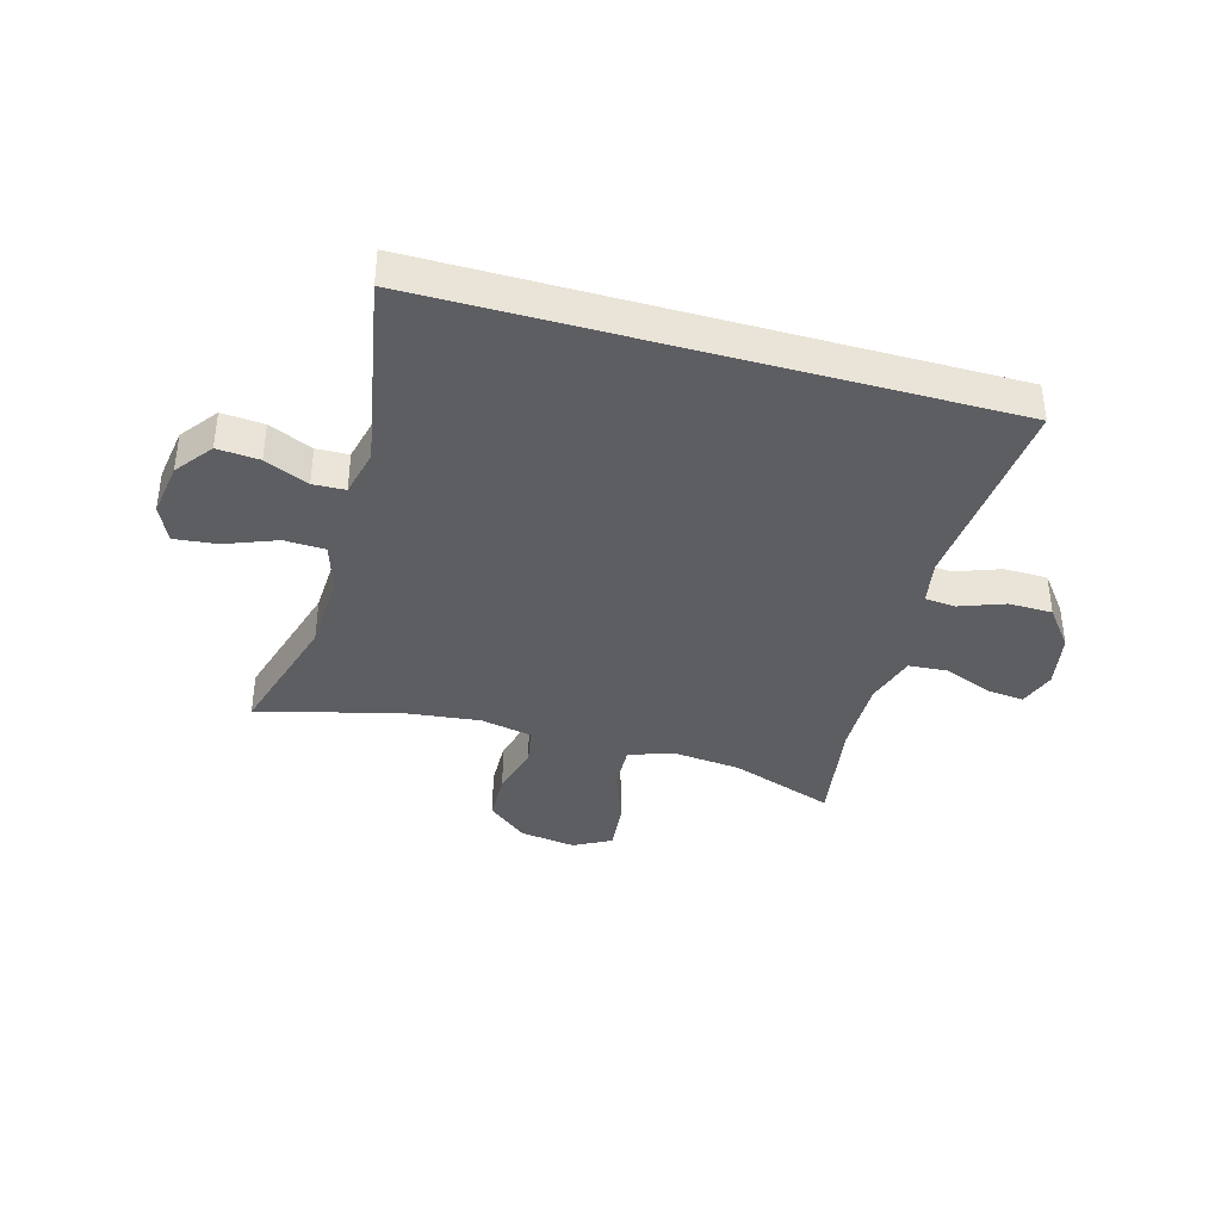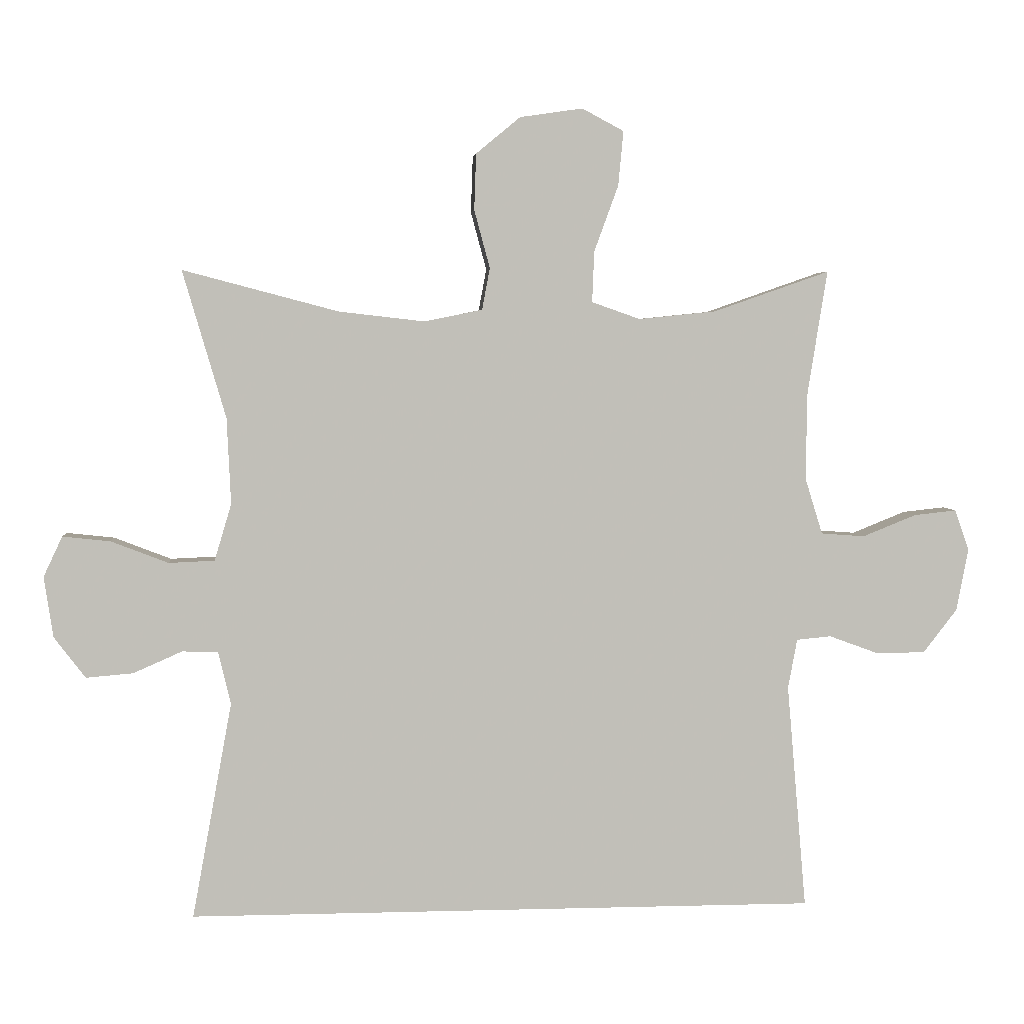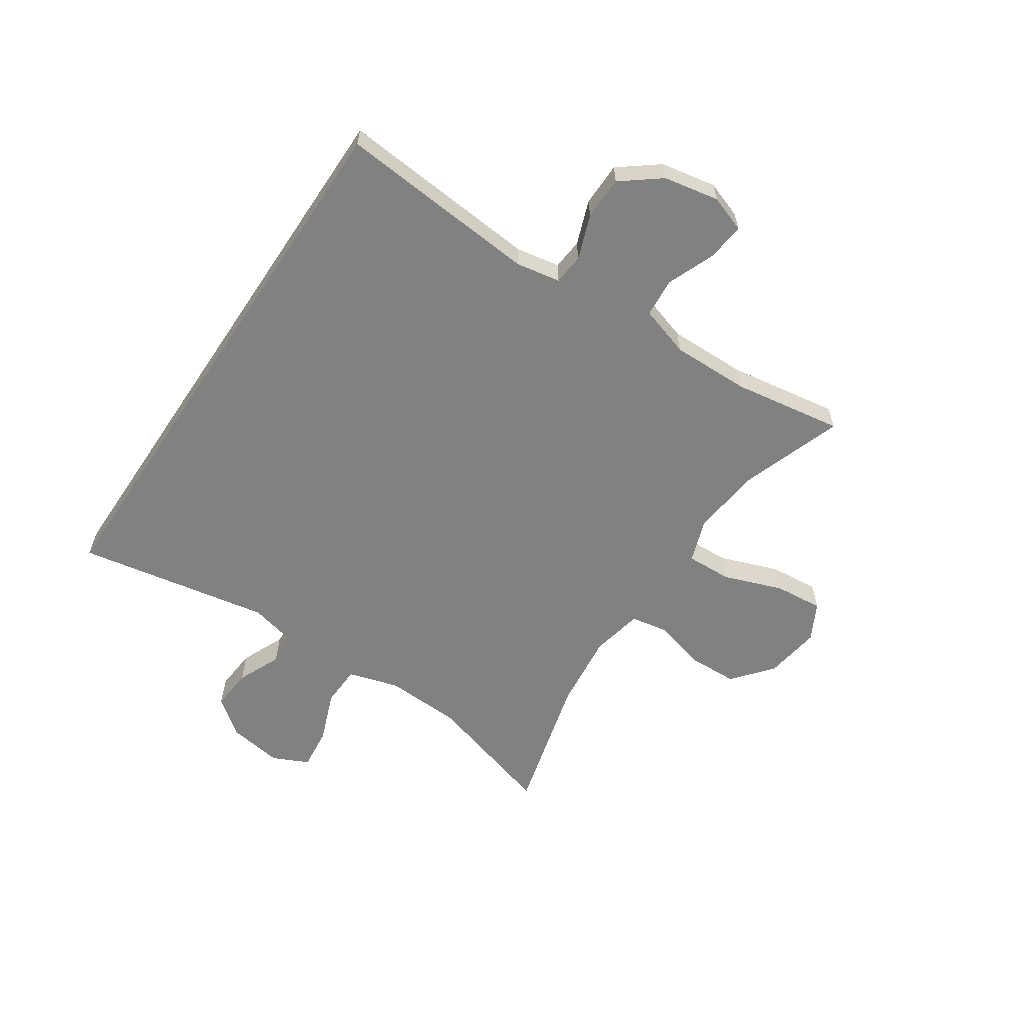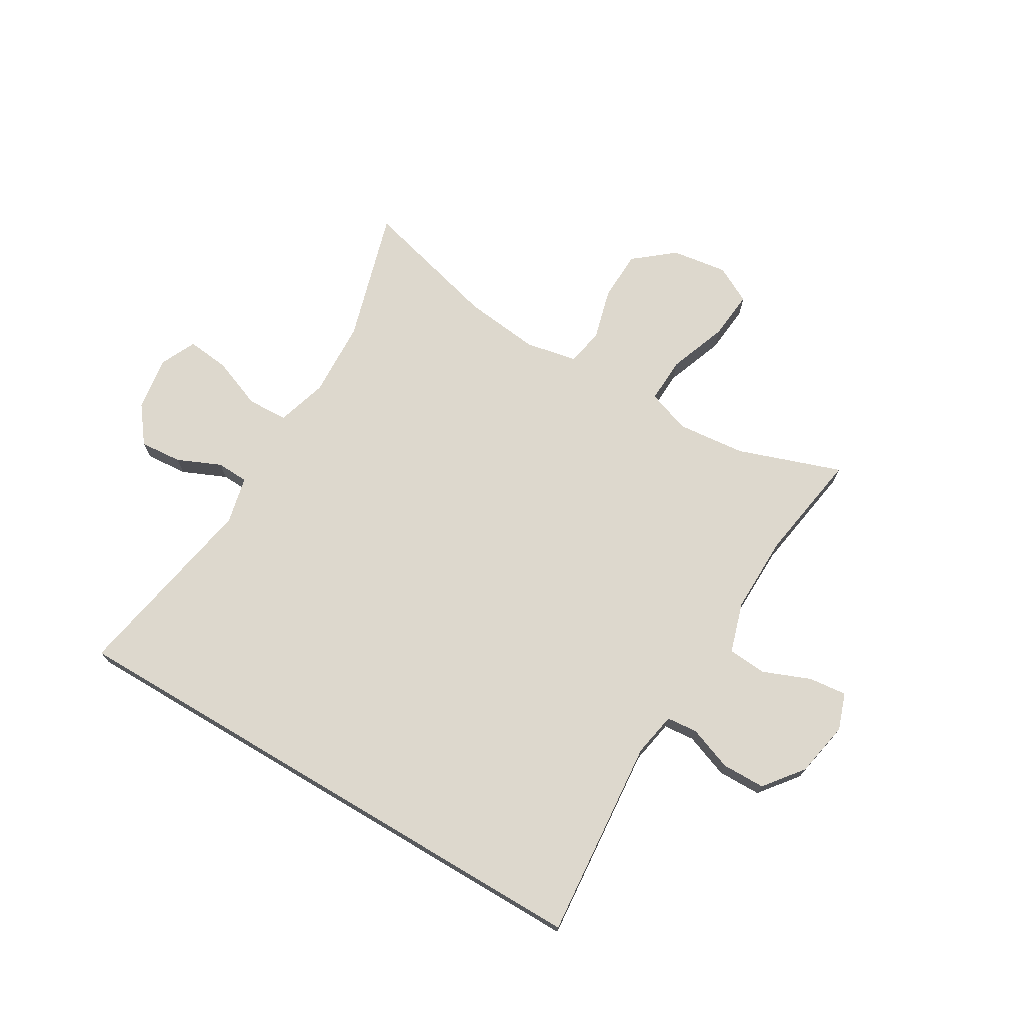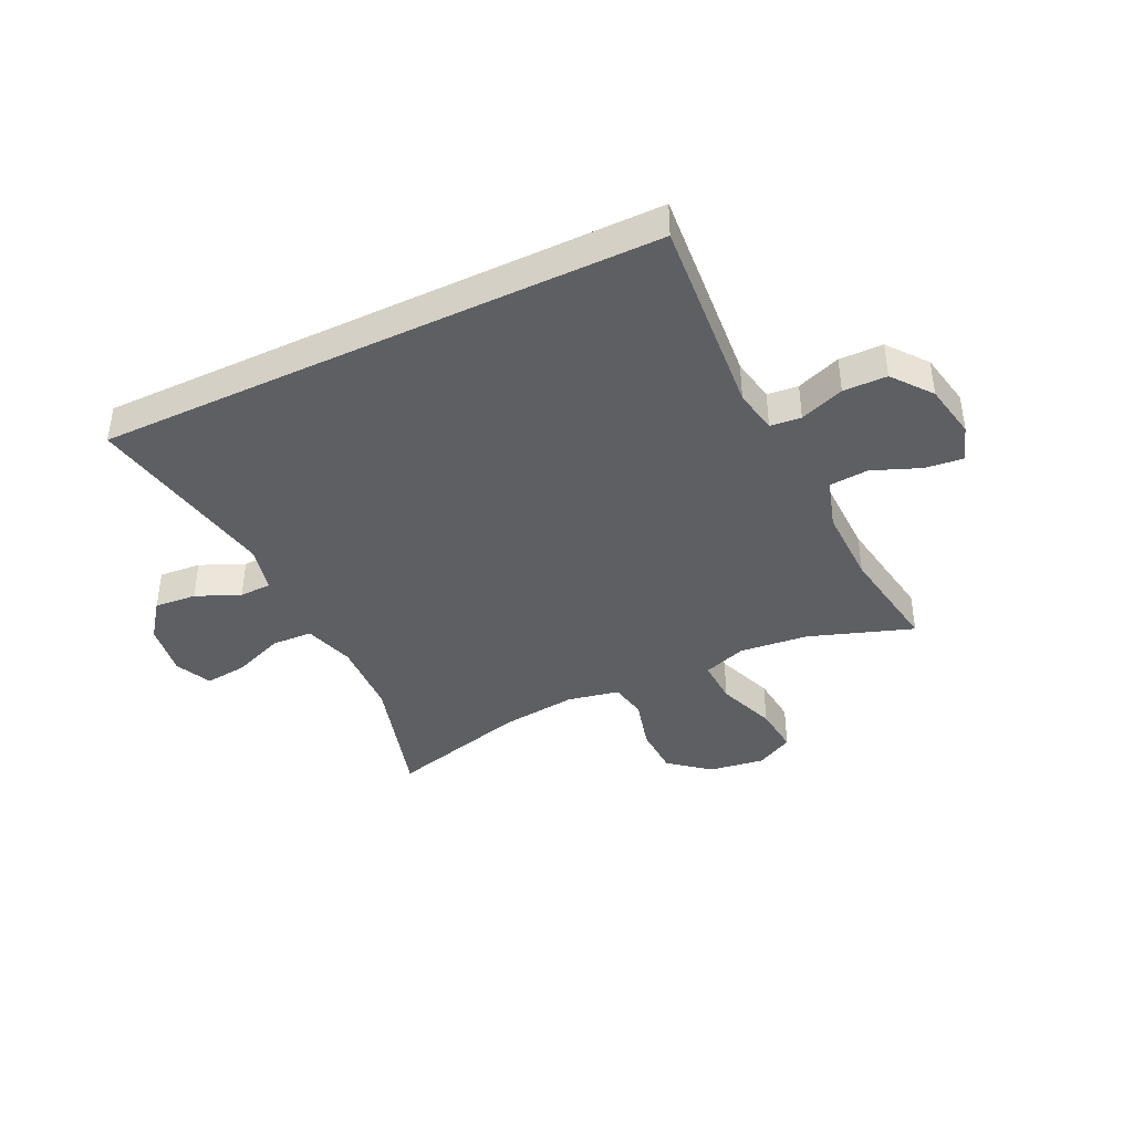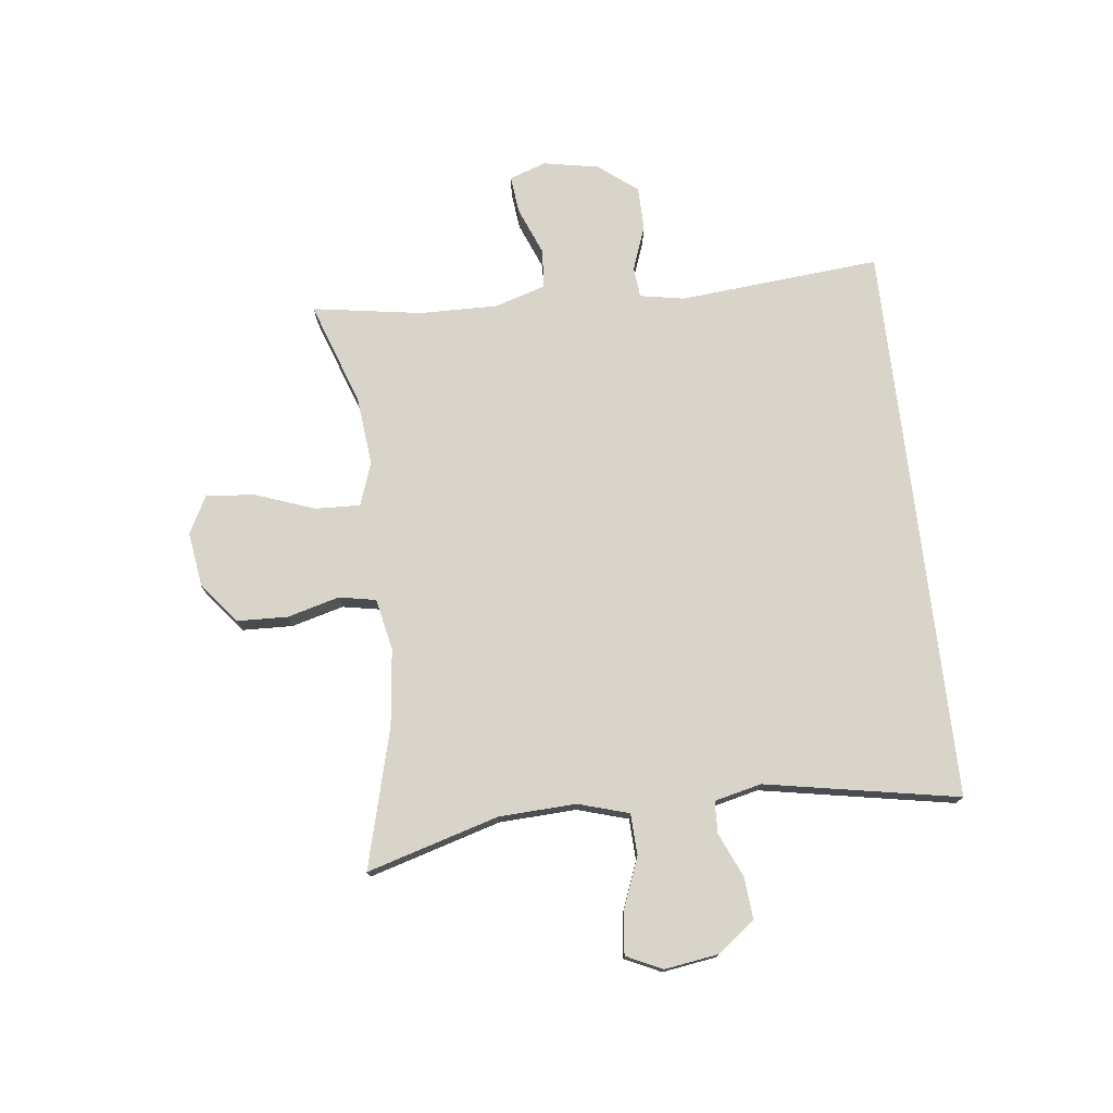
<metadata>
{"format":"obj","ext":"obj","renderer":"f3d","projection":"perspective","resolution":1024,"background":"white","views":[{"elev":-38.4,"azim":164.3,"up":"+Y"},{"elev":4.1,"azim":174.8,"up":"+Z"},{"elev":-60.3,"azim":-123.8,"up":"+Y"},{"elev":72.1,"azim":-149.3,"up":"+Y"},{"elev":-40.7,"azim":-154.3,"up":"+Y"},{"elev":75.2,"azim":83.3,"up":"+Y"}]}
</metadata>
<code>
v -0.473 0.07 -0.5
v -0.443 0.07 -0.154
v -0.457 0.07 -0.078
v -0.51 0.07 -0.073
v -0.586 0.07 -0.101
v -0.661 0.07 -0.1
v -0.713 0.07 -0.033
v -0.731 0.07 0.062
v -0.709 0.07 0.125
v -0.644 0.07 0.118
v -0.562 0.07 0.085
v -0.495 0.07 0.09
v -0.468 0.07 0.177
v -0.47 0.07 0.311
v -0.5 0.07 0.5
v -0.322 0.07 0.438
v -0.204 0.07 0.426
v -0.13 0.07 0.452
v -0.133 0.07 0.53
v -0.17 0.07 0.631
v -0.178 0.07 0.715
v -0.114 0.07 0.749
v -0.018 0.07 0.735
v 0.05 0.07 0.679
v 0.053 0.07 0.593
v 0.029 0.07 0.504
v 0.041 0.07 0.44
v 0.13 0.07 0.422
v 0.261 0.07 0.437
v 0.5 0.07 0.5
v 0.434 0.07 0.274
v 0.428 0.07 0.142
v 0.454 0.07 0.055
v 0.524 0.07 0.052
v 0.612 0.07 0.086
v 0.685 0.07 0.094
v 0.714 0.07 0.032
v 0.7 0.07 -0.061
v 0.652 0.07 -0.124
v 0.58 0.07 -0.118
v 0.505 0.07 -0.085
v 0.45 0.07 -0.087
v 0.431 0.07 -0.168
v 0.492 0.07 -0.5
v -0.473 0 -0.5
v -0.443 0 -0.154
v -0.457 0 -0.078
v -0.51 0 -0.073
v -0.586 0 -0.101
v -0.661 0 -0.1
v -0.713 0 -0.033
v -0.731 0 0.062
v -0.709 0 0.125
v -0.644 0 0.118
v -0.562 0 0.085
v -0.495 0 0.09
v -0.468 0 0.177
v -0.47 0 0.311
v -0.5 0 0.5
v -0.322 0 0.438
v -0.204 0 0.426
v -0.13 0 0.452
v -0.133 0 0.53
v -0.17 0 0.631
v -0.178 0 0.715
v -0.114 0 0.749
v -0.018 0 0.735
v 0.05 0 0.679
v 0.053 0 0.593
v 0.029 0 0.504
v 0.041 0 0.44
v 0.13 0 0.422
v 0.261 0 0.437
v 0.5 0 0.5
v 0.434 0 0.274
v 0.428 0 0.142
v 0.454 0 0.055
v 0.524 0 0.052
v 0.612 0 0.086
v 0.685 0 0.094
v 0.714 0 0.032
v 0.7 0 -0.061
v 0.652 0 -0.124
v 0.58 0 -0.118
v 0.505 0 -0.085
v 0.45 0 -0.087
v 0.431 0 -0.168
v 0.492 0 -0.5
f 43 44 1 2
f 42 43 2 3
f 41 42 3 4
f 39 40 41
f 38 39 41
f 37 38 41
f 36 37 41
f 35 36 41
f 34 35 41
f 33 34 41 4
f 32 33 4
f 31 32 4
f 29 30 31 4
f 5 6 7
f 4 5 7
f 29 4 7
f 28 29 7
f 24 25 26
f 23 24 26
f 22 23 26
f 21 22 26
f 20 21 26
f 19 20 26
f 18 19 26 27
f 17 18 27 28
f 14 15 16
f 13 14 16 17
f 12 13 17 28
f 9 10 11
f 8 9 11
f 7 8 11
f 7 11 12
f 7 12 28
f 46 45 88 87
f 47 46 87 86
f 48 47 86 85
f 85 84 83
f 85 83 82
f 85 82 81
f 85 81 80
f 85 80 79
f 85 79 78
f 48 85 78 77
f 48 77 76
f 48 76 75
f 48 75 74 73
f 51 50 49
f 51 49 48
f 51 48 73
f 51 73 72
f 70 69 68
f 70 68 67
f 70 67 66
f 70 66 65
f 70 65 64
f 70 64 63
f 71 70 63 62
f 72 71 62 61
f 60 59 58
f 61 60 58 57
f 72 61 57 56
f 55 54 53
f 55 53 52
f 55 52 51
f 56 55 51
f 72 56 51
f 1 45 46 2
f 2 46 47 3
f 3 47 48 4
f 4 48 49 5
f 5 49 50 6
f 6 50 51 7
f 7 51 52 8
f 8 52 53 9
f 9 53 54 10
f 10 54 55 11
f 11 55 56 12
f 12 56 57 13
f 13 57 58 14
f 14 58 59 15
f 15 59 60 16
f 16 60 61 17
f 17 61 62 18
f 18 62 63 19
f 19 63 64 20
f 20 64 65 21
f 21 65 66 22
f 22 66 67 23
f 23 67 68 24
f 24 68 69 25
f 25 69 70 26
f 26 70 71 27
f 27 71 72 28
f 28 72 73 29
f 29 73 74 30
f 30 74 75 31
f 31 75 76 32
f 32 76 77 33
f 33 77 78 34
f 34 78 79 35
f 35 79 80 36
f 36 80 81 37
f 37 81 82 38
f 38 82 83 39
f 39 83 84 40
f 40 84 85 41
f 41 85 86 42
f 42 86 87 43
f 43 87 88 44
f 44 88 45 1

</code>
